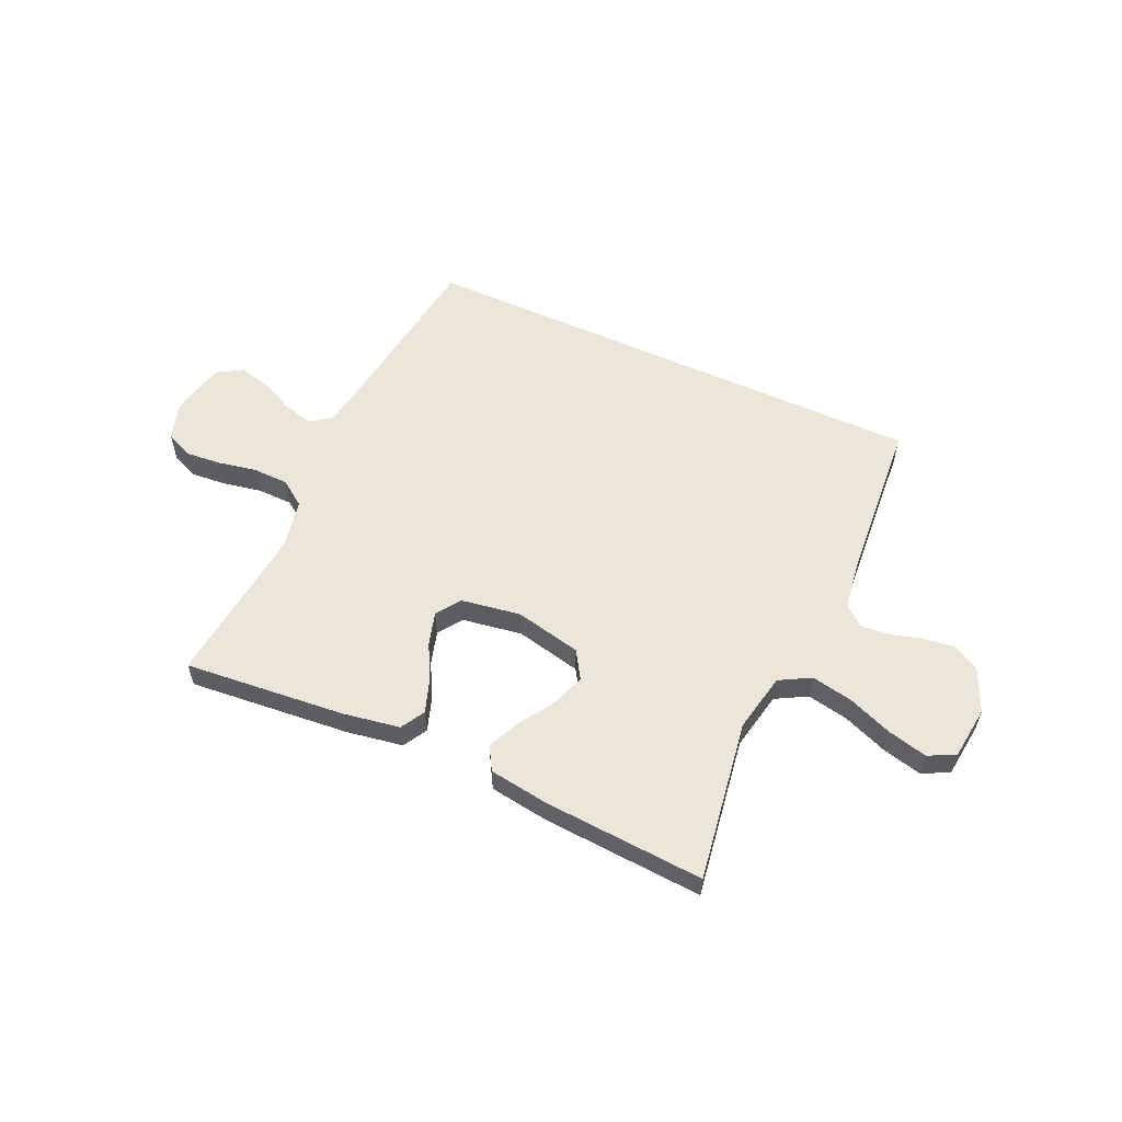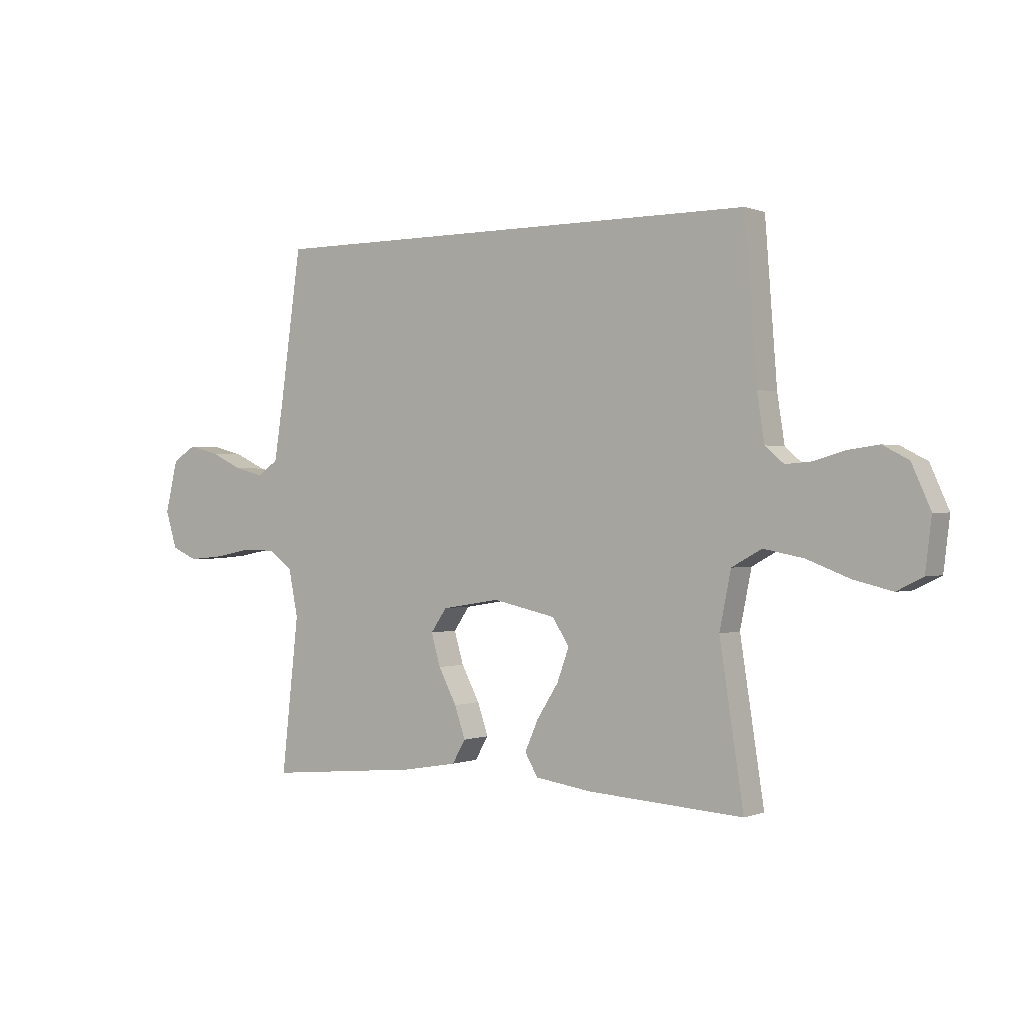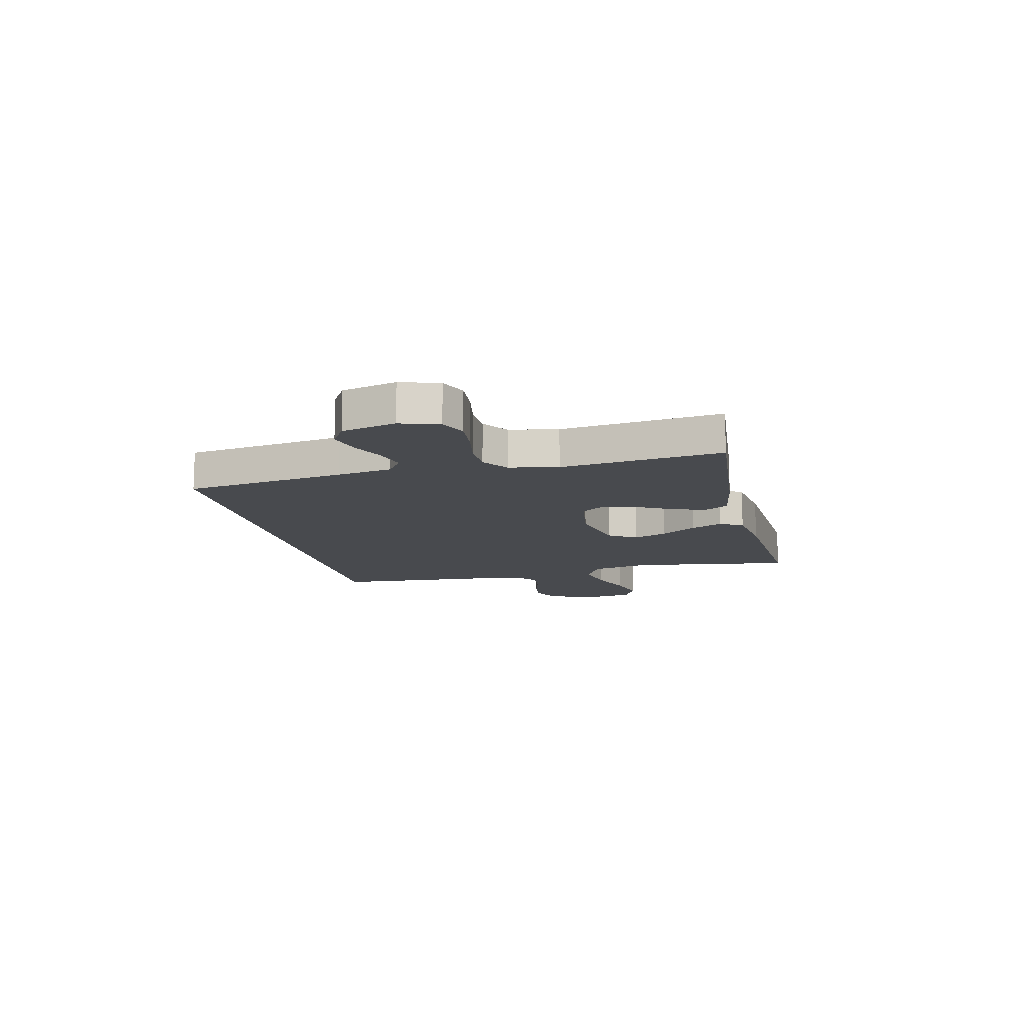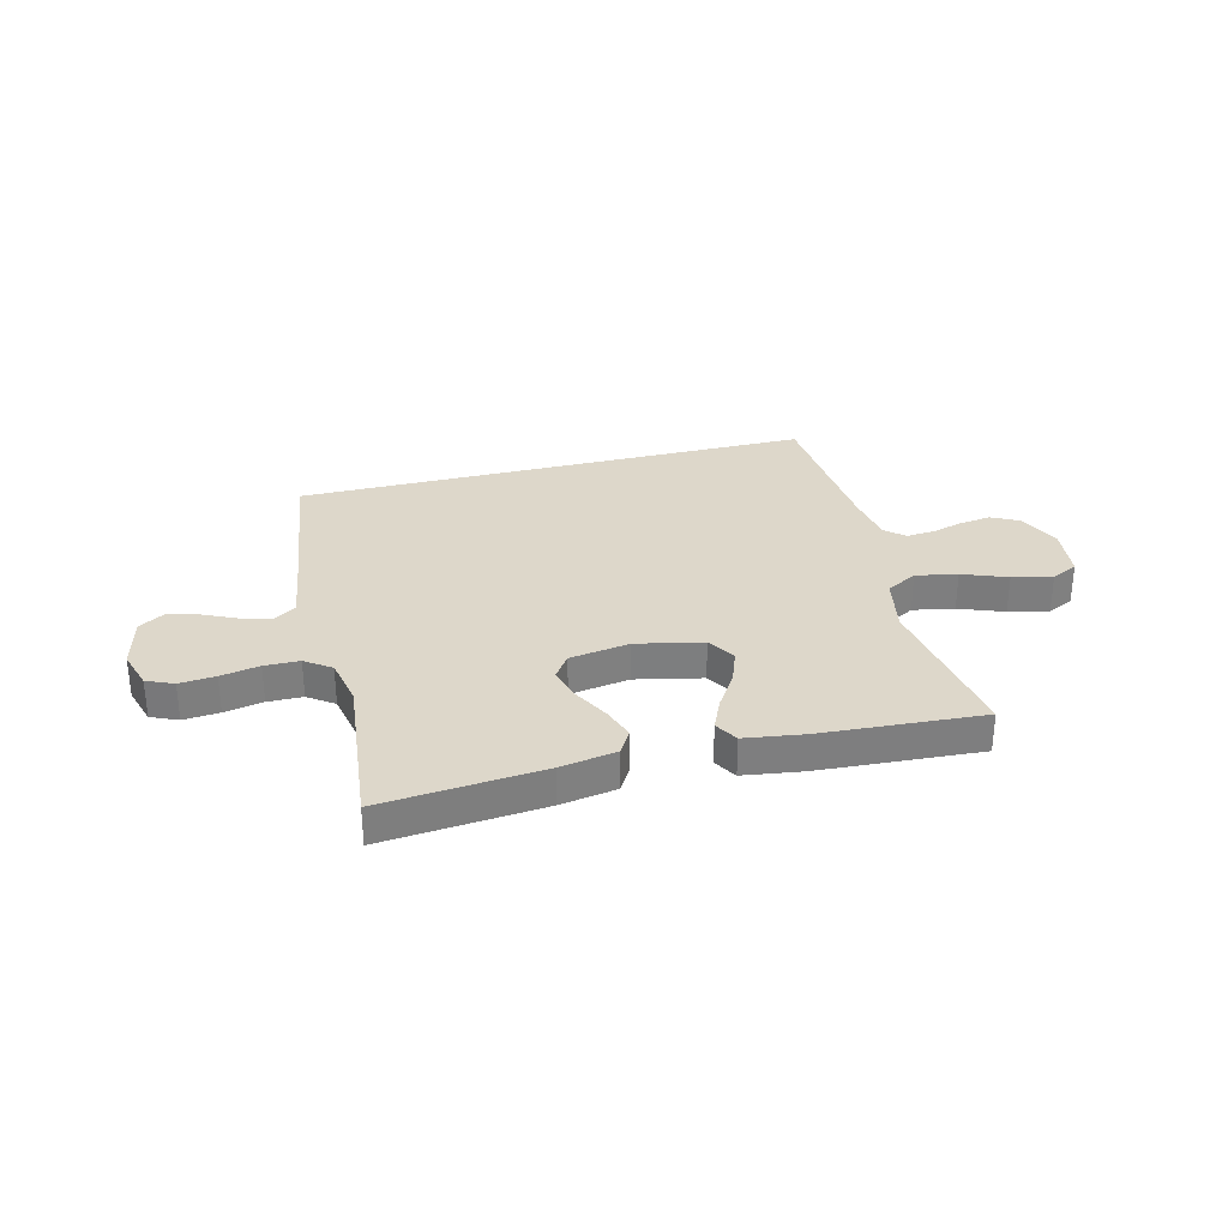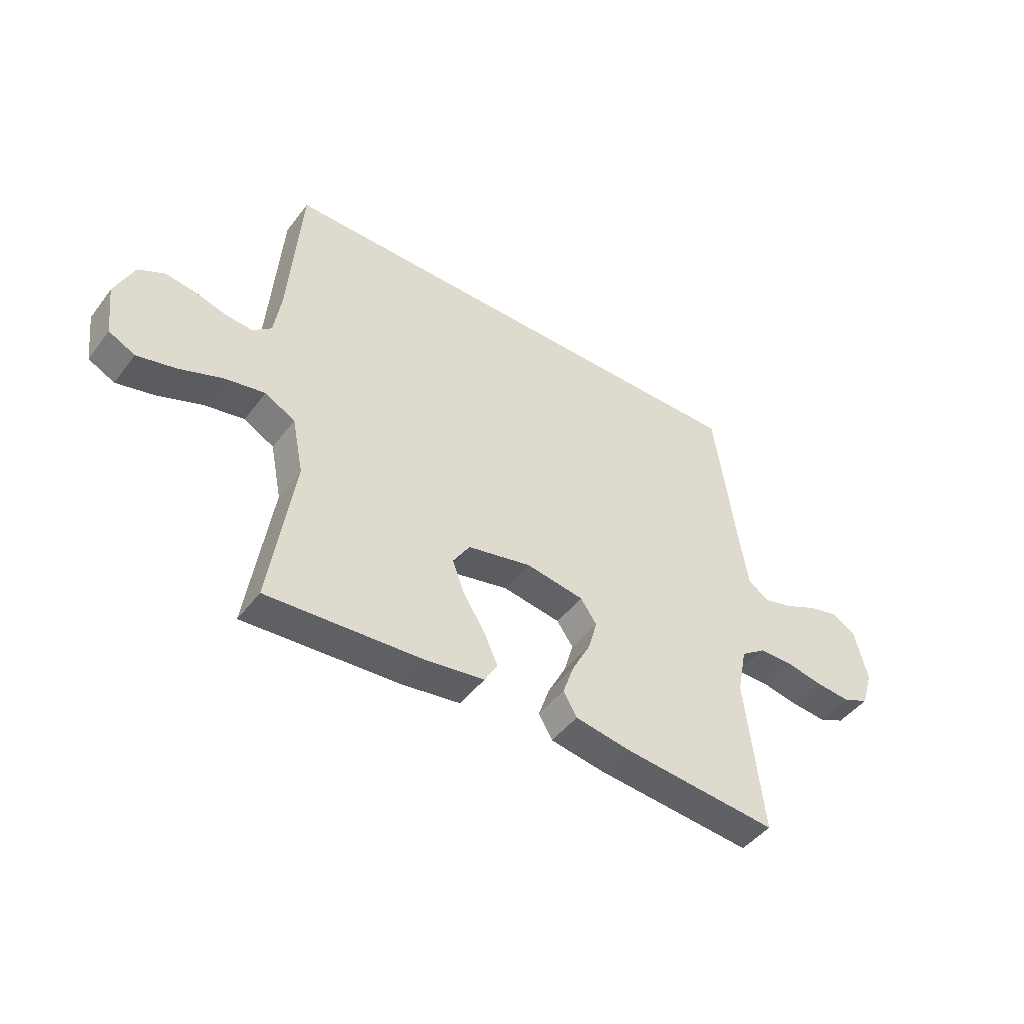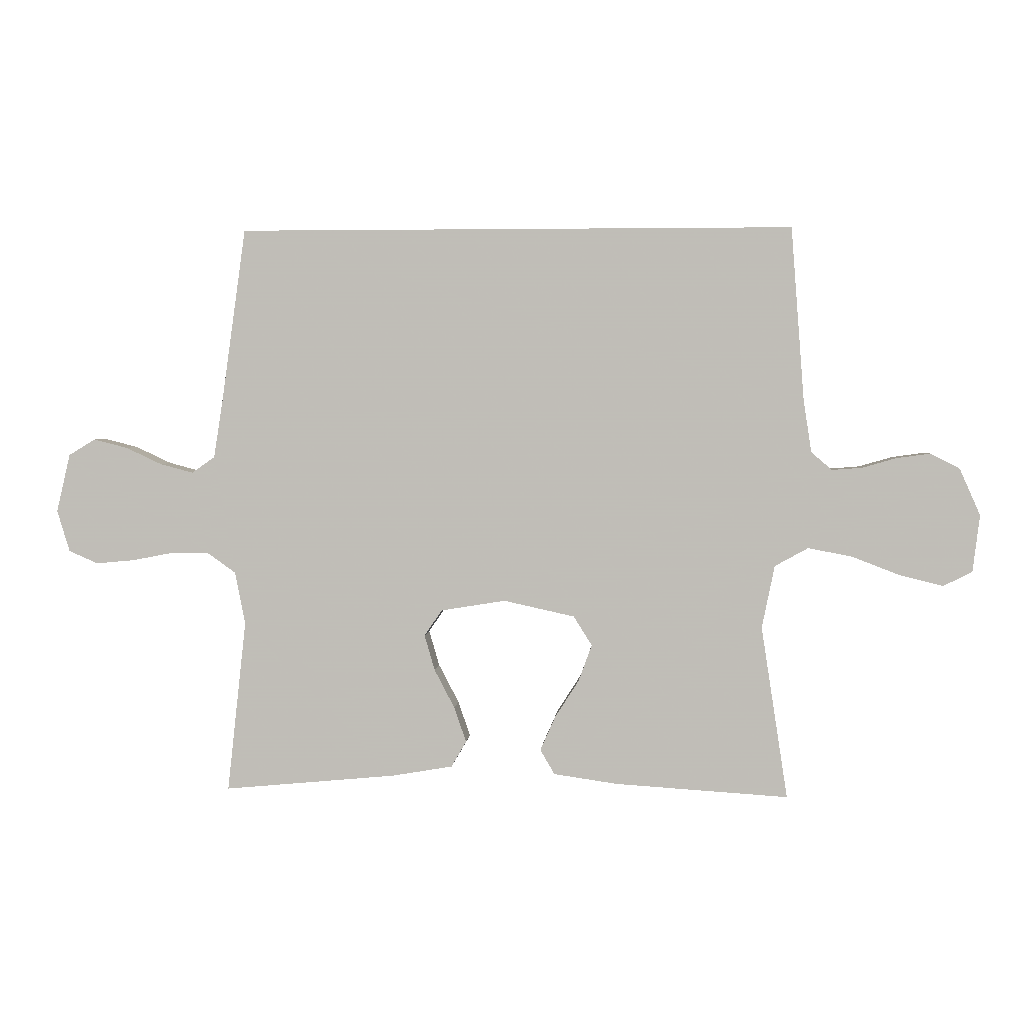
<metadata>
{"format":"obj","ext":"obj","renderer":"f3d","projection":"perspective","resolution":1024,"background":"white","views":[{"elev":57.6,"azim":-155.6,"up":"+Y"},{"elev":0.1,"azim":-144.8,"up":"+Z"},{"elev":-12.9,"azim":103.3,"up":"+Y"},{"elev":30.9,"azim":165.7,"up":"+Y"},{"elev":-46.2,"azim":-35.1,"up":"+Z"},{"elev":3.2,"azim":-175.4,"up":"+Z"}]}
</metadata>
<code>
v 0.5 0.07 -0.5
v 0.2 0.07 -0.472
v 0.095 0.07 -0.454
v 0.069 0.07 -0.409
v 0.09 0.07 -0.348
v 0.125 0.07 -0.281
v 0.143 0.07 -0.219
v 0.112 0.07 -0.174
v 0 0.07 -0.156
v -0.123 0.07 -0.183
v -0.155 0.07 -0.234
v -0.132 0.07 -0.297
v -0.09 0.07 -0.363
v -0.064 0.07 -0.422
v -0.089 0.07 -0.465
v -0.2 0.07 -0.481
v -0.5 0.07 -0.5
v -0.454 0.07 -0.2
v -0.476 0.07 -0.091
v -0.534 0.07 -0.059
v -0.611 0.07 -0.074
v -0.694 0.07 -0.106
v -0.768 0.07 -0.124
v -0.818 0.07 -0.099
v -0.83 0.07 0
v -0.794 0.07 0.081
v -0.744 0.07 0.107
v -0.685 0.07 0.099
v -0.626 0.07 0.082
v -0.574 0.07 0.078
v -0.538 0.07 0.109
v -0.524 0.07 0.2
v -0.501 0.07 0.5
v 0.463 0.07 0.5
v 0.505 0.07 0.2
v 0.521 0.07 0.098
v 0.561 0.07 0.07
v 0.618 0.07 0.085
v 0.68 0.07 0.114
v 0.739 0.07 0.129
v 0.785 0.07 0.101
v 0.809 0.07 0
v 0.787 0.07 -0.072
v 0.737 0.07 -0.094
v 0.67 0.07 -0.088
v 0.598 0.07 -0.074
v 0.533 0.07 -0.075
v 0.485 0.07 -0.109
v 0.467 0.07 -0.2
v 0.5 0 -0.5
v 0.2 0 -0.472
v 0.095 0 -0.454
v 0.069 0 -0.409
v 0.09 0 -0.348
v 0.125 0 -0.281
v 0.143 0 -0.219
v 0.112 0 -0.174
v 0 0 -0.156
v -0.123 0 -0.183
v -0.155 0 -0.234
v -0.132 0 -0.297
v -0.09 0 -0.363
v -0.064 0 -0.422
v -0.089 0 -0.465
v -0.2 0 -0.481
v -0.5 0 -0.5
v -0.454 0 -0.2
v -0.476 0 -0.091
v -0.534 0 -0.059
v -0.611 0 -0.074
v -0.694 0 -0.106
v -0.768 0 -0.124
v -0.818 0 -0.099
v -0.83 0 0
v -0.794 0 0.081
v -0.744 0 0.107
v -0.685 0 0.099
v -0.626 0 0.082
v -0.574 0 0.078
v -0.538 0 0.109
v -0.524 0 0.2
v -0.501 0 0.5
v 0.463 0 0.5
v 0.505 0 0.2
v 0.521 0 0.098
v 0.561 0 0.07
v 0.618 0 0.085
v 0.68 0 0.114
v 0.739 0 0.129
v 0.785 0 0.101
v 0.809 0 0
v 0.787 0 -0.072
v 0.737 0 -0.094
v 0.67 0 -0.088
v 0.598 0 -0.074
v 0.533 0 -0.075
v 0.485 0 -0.109
v 0.467 0 -0.2
f 43 44 45 46
f 41 42 43 46
f 41 46 47
f 38 39 40 41
f 37 38 41 47
f 36 37 47 48
f 32 33 34 35
f 31 32 35 36
f 30 31 36 48
f 26 27 28 29
f 21 22 23 24
f 20 21 24 25
f 15 16 17 18
f 15 18 19
f 12 13 14 15
f 11 12 15 19
f 10 11 19 20
f 3 4 5 6
f 3 6 7
f 49 1 2 3
f 49 3 7
f 48 49 7 8
f 30 48 8 9
f 20 25 26 29
f 20 29 30
f 9 10 20 30
f 95 94 93 92
f 95 92 91 90
f 96 95 90
f 90 89 88 87
f 96 90 87 86
f 97 96 86 85
f 84 83 82 81
f 85 84 81 80
f 97 85 80 79
f 78 77 76 75
f 73 72 71 70
f 74 73 70 69
f 67 66 65 64
f 68 67 64
f 64 63 62 61
f 68 64 61 60
f 69 68 60 59
f 55 54 53 52
f 56 55 52
f 52 51 50 98
f 56 52 98
f 57 56 98 97
f 58 57 97 79
f 78 75 74 69
f 79 78 69
f 79 69 59 58
f 1 50 51 2
f 2 51 52 3
f 3 52 53 4
f 4 53 54 5
f 5 54 55 6
f 6 55 56 7
f 7 56 57 8
f 8 57 58 9
f 9 58 59 10
f 10 59 60 11
f 11 60 61 12
f 12 61 62 13
f 13 62 63 14
f 14 63 64 15
f 15 64 65 16
f 16 65 66 17
f 17 66 67 18
f 18 67 68 19
f 19 68 69 20
f 20 69 70 21
f 21 70 71 22
f 22 71 72 23
f 23 72 73 24
f 24 73 74 25
f 25 74 75 26
f 26 75 76 27
f 27 76 77 28
f 28 77 78 29
f 29 78 79 30
f 30 79 80 31
f 31 80 81 32
f 32 81 82 33
f 33 82 83 34
f 34 83 84 35
f 35 84 85 36
f 36 85 86 37
f 37 86 87 38
f 38 87 88 39
f 39 88 89 40
f 40 89 90 41
f 41 90 91 42
f 42 91 92 43
f 43 92 93 44
f 44 93 94 45
f 45 94 95 46
f 46 95 96 47
f 47 96 97 48
f 48 97 98 49
f 49 98 50 1

</code>
